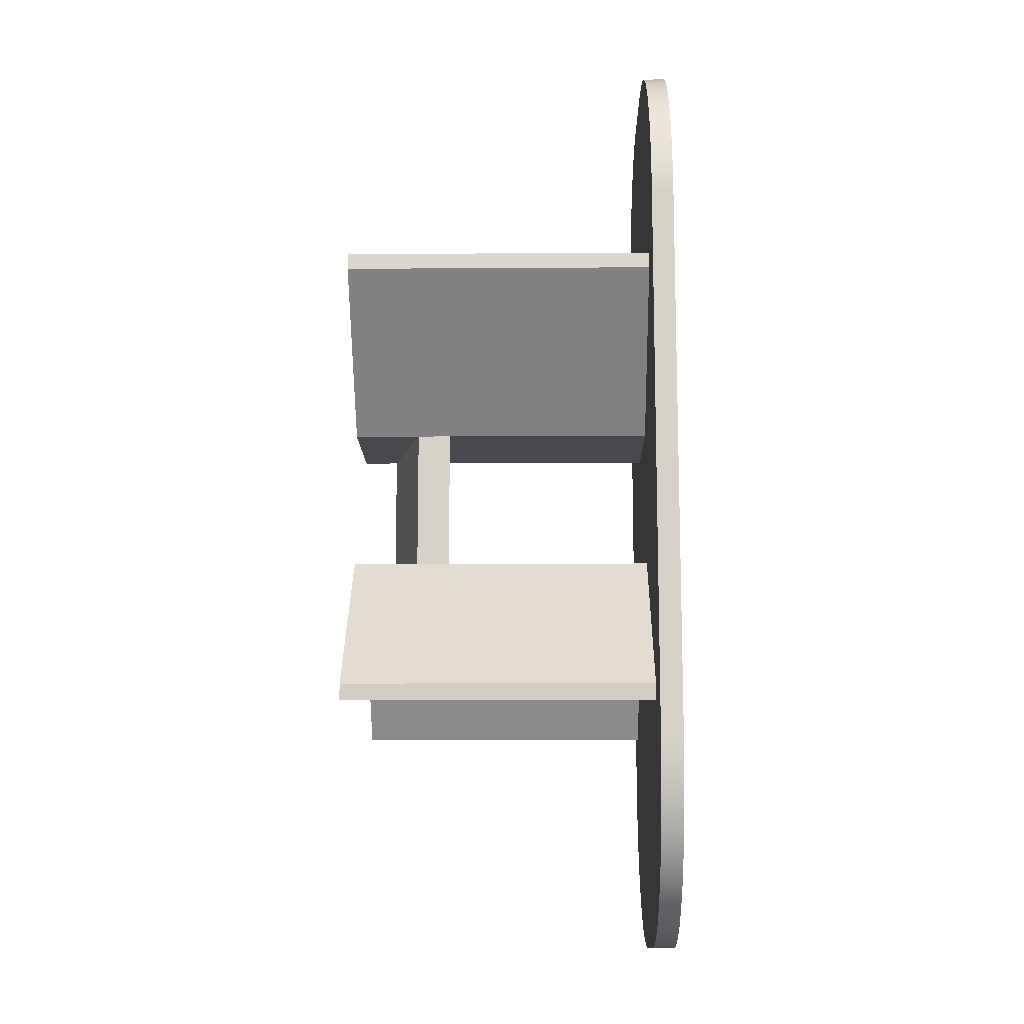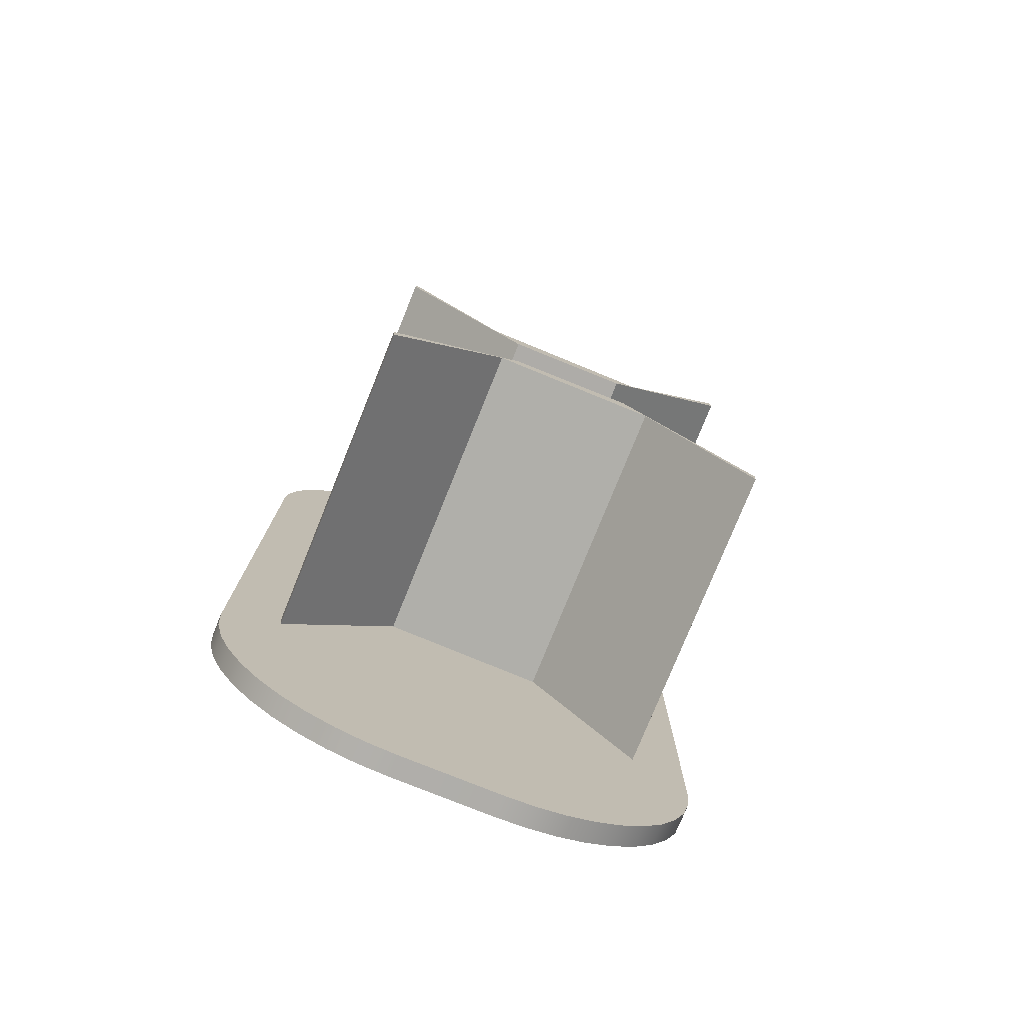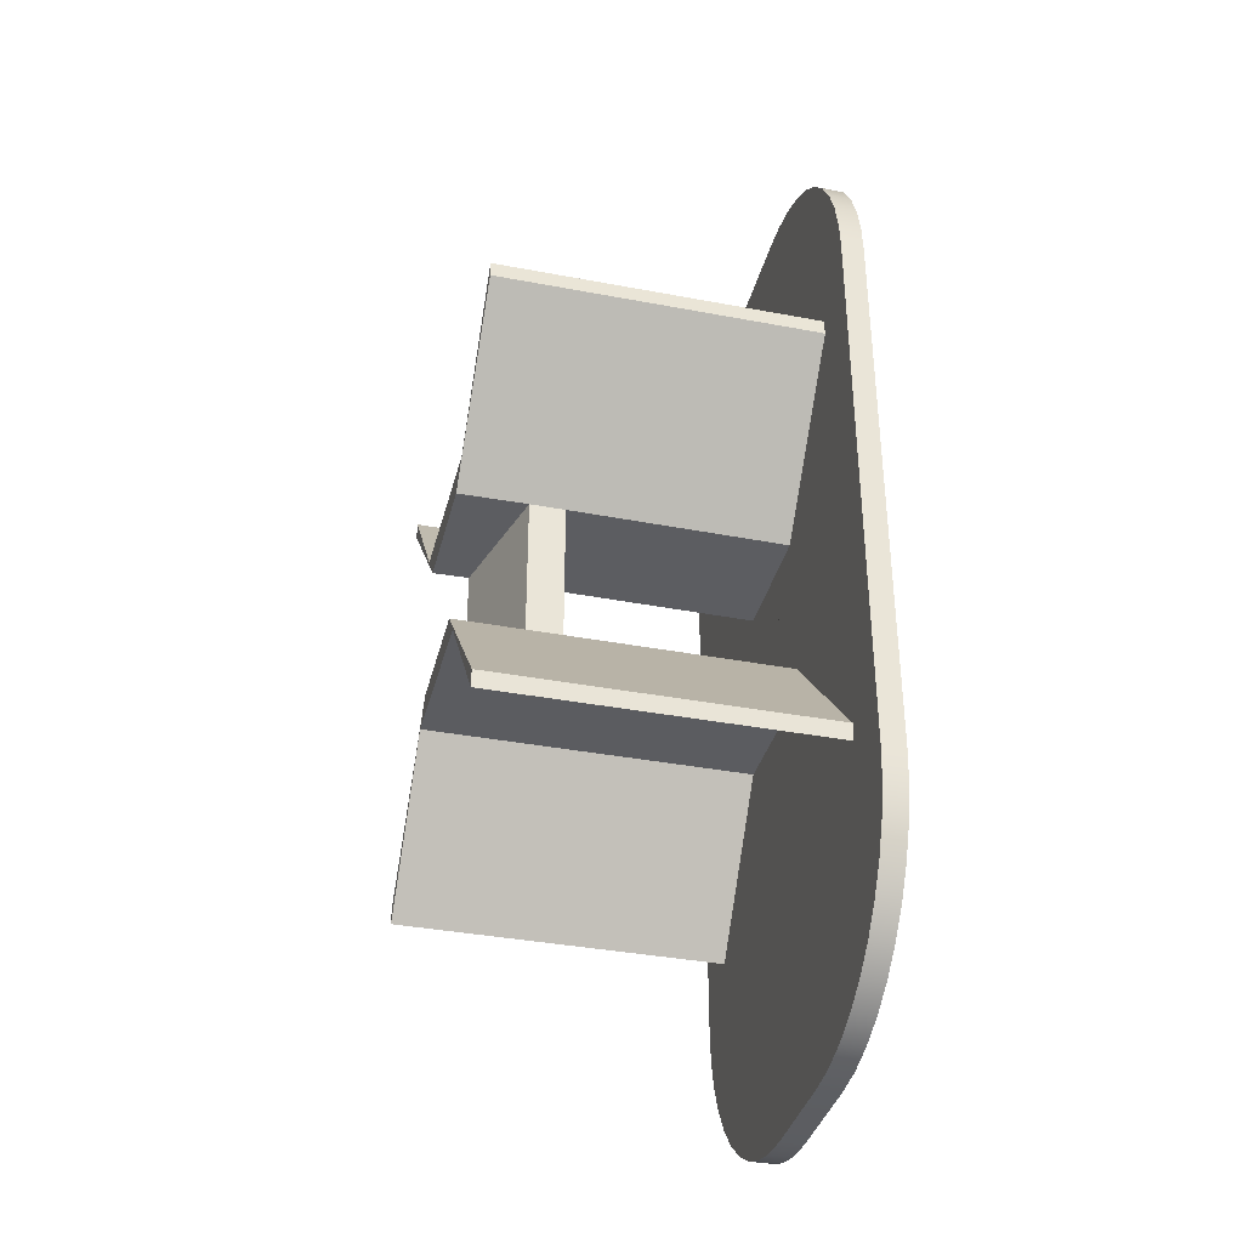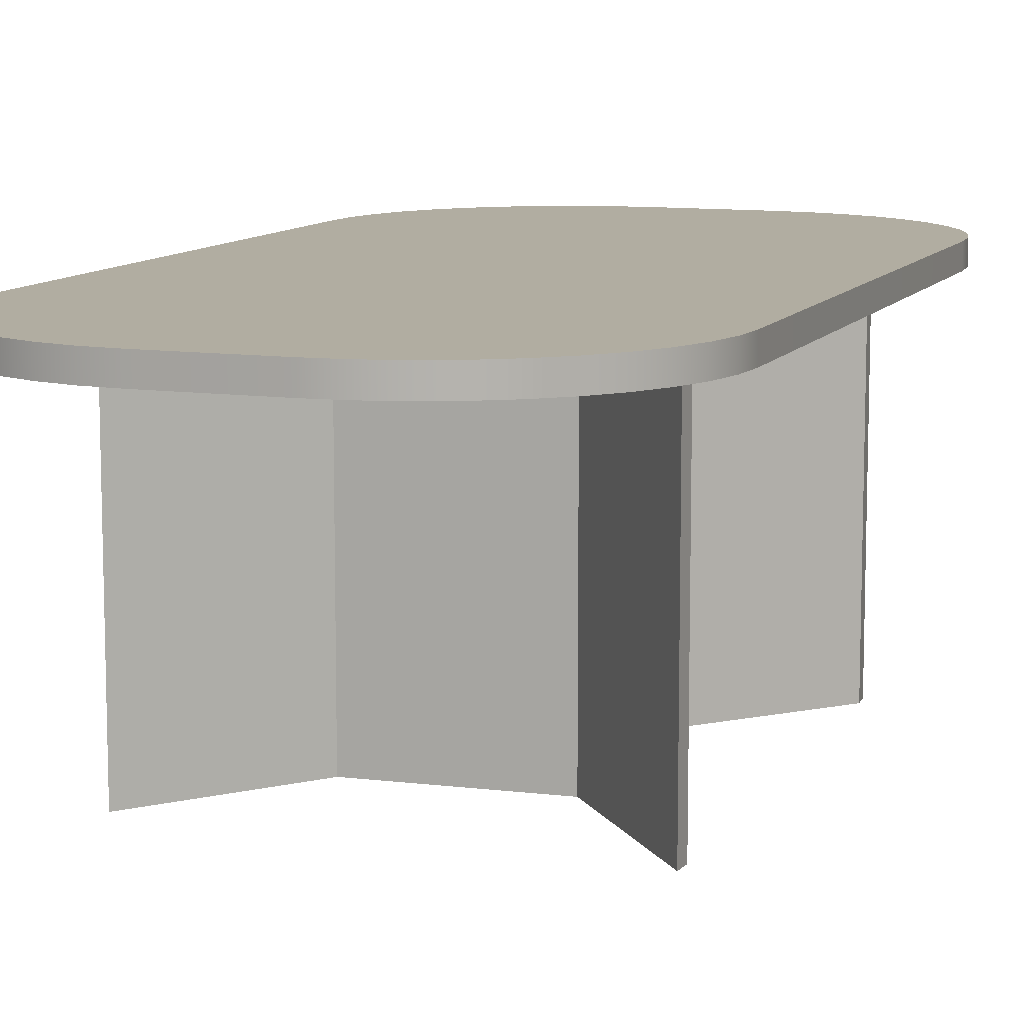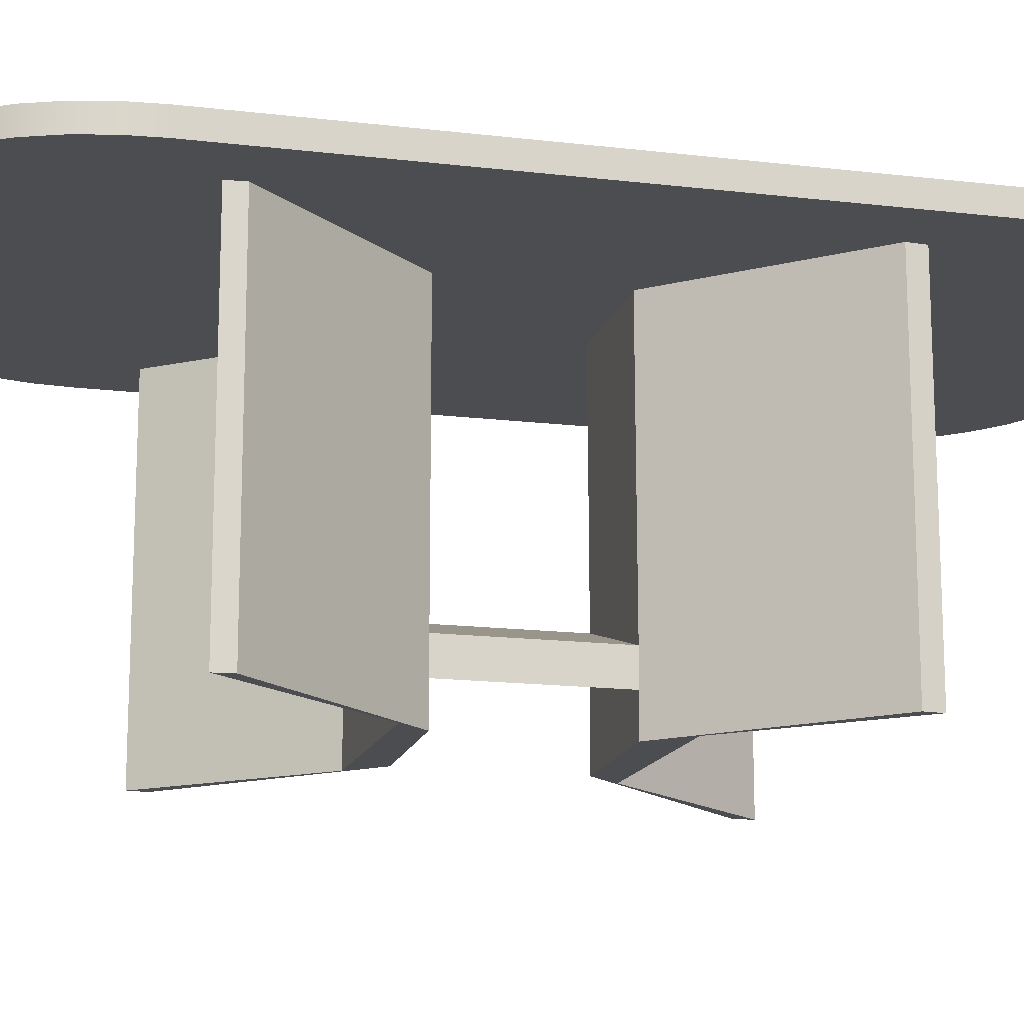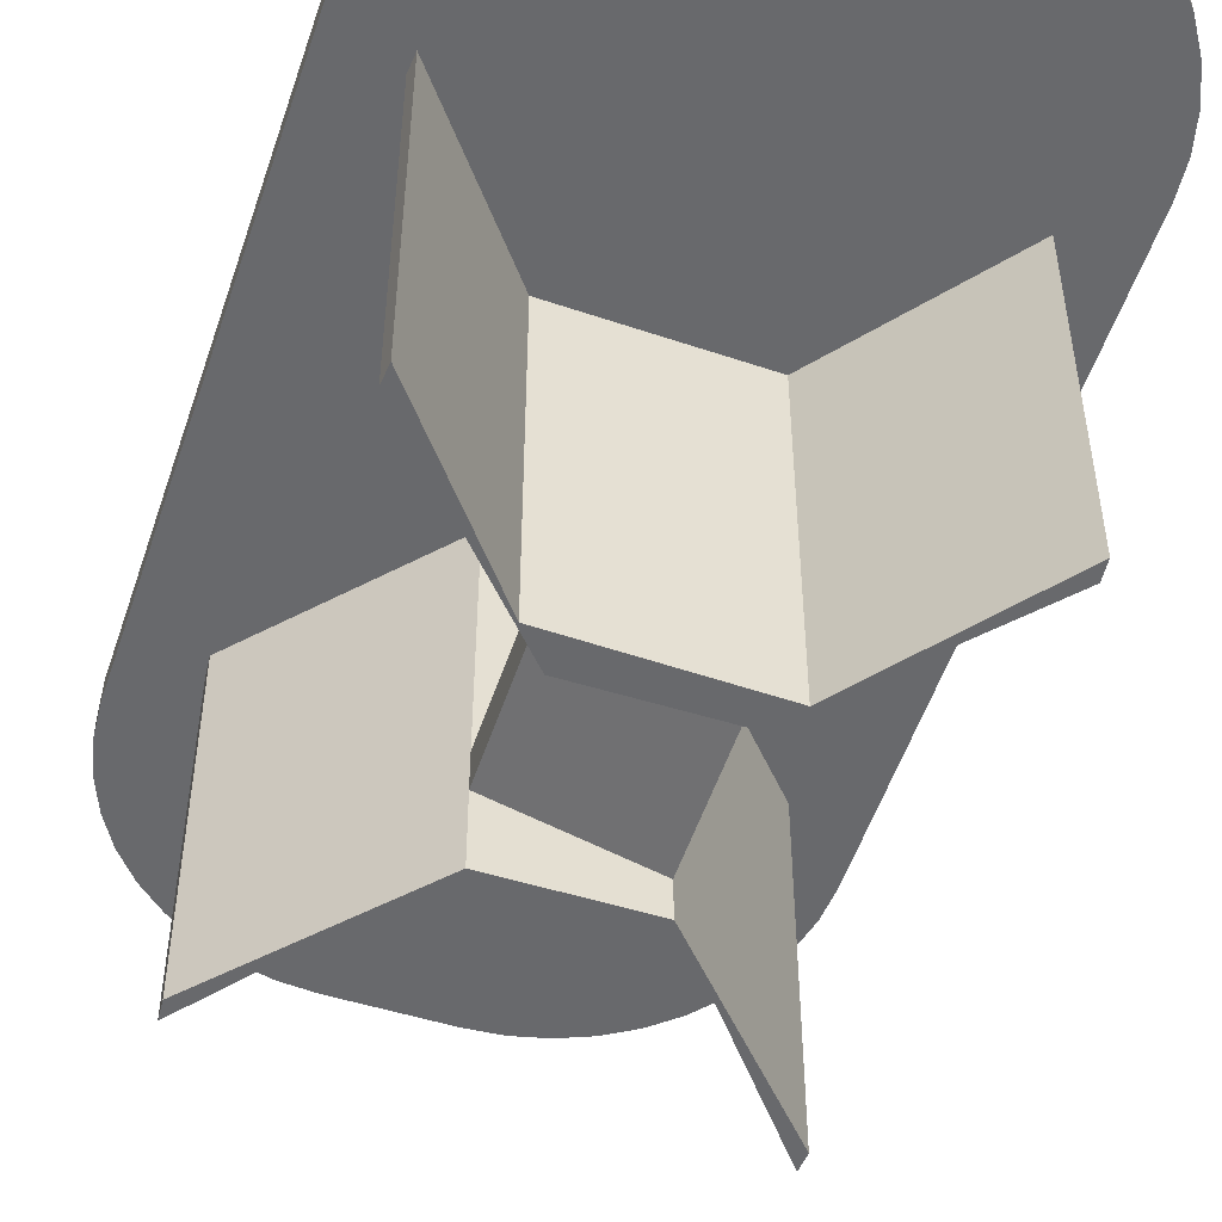
<metadata>
{"format":"obj","ext":"obj","renderer":"f3d","projection":"perspective","resolution":1024,"background":"white","views":[{"elev":-12.6,"azim":90.9,"up":"+Z"},{"elev":-77.6,"azim":-22.0,"up":"+Z"},{"elev":-36.9,"azim":76.2,"up":"+Z"},{"elev":10.4,"azim":20.0,"up":"+Y"},{"elev":-15.9,"azim":-104.1,"up":"+Y"},{"elev":-52.8,"azim":161.7,"up":"+Y"}]}
</metadata>
<code>
v -166.4 38.66 50.02
v -166.4 35.89 50.02
v -153.8 35.89 50.02
v -153.8 38.66 50.02
v -166.4 35.89 -69.93
v -166.4 38.66 -69.93
v -153.8 38.66 -69.93
v -153.8 35.89 -69.93
v -128.6 38.66 24.85
v -128.6 35.89 24.85
v -128.6 35.89 -44.75
v -128.6 38.66 -44.75
v -191.6 38.66 -44.75
v -191.6 35.89 -44.75
v -191.6 35.89 24.85
v -191.6 38.66 24.85
v -191.2 35.89 28.78
v -191.2 38.66 28.78
v -190.3 35.89 32.63
v -190.3 38.66 32.63
v -188.8 35.89 36.28
v -188.8 38.66 36.28
v -186.7 35.89 39.64
v -186.7 38.66 39.64
v -184.2 35.89 42.65
v -184.2 38.66 42.65
v -181.2 35.89 45.21
v -181.2 38.66 45.21
v -177.8 35.89 47.28
v -177.8 38.66 47.28
v -174.2 35.89 48.79
v -174.2 38.66 48.79
v -170.3 35.89 49.71
v -170.3 38.66 49.71
v -149.8 35.89 49.71
v -149.8 38.66 49.71
v -146 35.89 48.79
v -146 38.66 48.79
v -142.4 35.89 47.28
v -142.4 38.66 47.28
v -139 35.89 45.21
v -139 38.66 45.21
v -136 35.89 42.65
v -136 38.66 42.65
v -133.4 35.89 39.64
v -133.4 38.66 39.64
v -131.4 35.89 36.28
v -131.4 38.66 36.28
v -129.8 35.89 32.63
v -129.8 38.66 32.63
v -128.9 35.89 28.78
v -128.9 38.66 28.78
v -191.2 38.66 -48.69
v -191.2 35.89 -48.69
v -190.3 38.66 -52.53
v -190.3 35.89 -52.53
v -188.8 38.66 -56.18
v -188.8 35.89 -56.18
v -186.7 38.66 -59.55
v -186.7 35.89 -59.55
v -184.2 38.66 -62.55
v -184.2 35.89 -62.55
v -181.2 38.66 -65.12
v -181.2 35.89 -65.12
v -177.8 38.66 -67.18
v -177.8 35.89 -67.18
v -174.2 38.66 -68.7
v -174.2 35.89 -68.7
v -170.3 38.66 -69.62
v -170.3 35.89 -69.62
v -149.8 38.66 -69.62
v -149.8 35.89 -69.62
v -146 38.66 -68.7
v -146 35.89 -68.7
v -142.4 38.66 -67.18
v -142.4 35.89 -67.18
v -139 38.66 -65.12
v -139 35.89 -65.12
v -136 38.66 -62.55
v -136 35.89 -62.55
v -133.4 38.66 -59.55
v -133.4 35.89 -59.55
v -131.4 38.66 -56.18
v -131.4 35.89 -56.18
v -129.8 38.66 -52.53
v -129.8 35.89 -52.53
v -128.9 38.66 -48.69
v -128.9 35.89 -48.69
v -160.1 35.89 -9.952
v -160.1 35.89 -9.953
v -155.2 35.89 -3.856
v -166.5 35.89 -1.975
v -154.6 35.89 -16.77
v -164.6 35.89 -15.61
v -152.5 35.89 -18.88
v -135.7 35.89 -37.44
v -149.6 35.89 -22.52
v -135.9 35.89 -39.54
v -171.1 35.89 3.231
v -167.7 35.89 -1.024
v -184.5 35.89 17.54
v -184.3 35.89 19.64
v -170.1 35.89 -21.9
v -184.3 35.89 -39.54
v -184.5 35.89 -37.44
v -167.7 35.89 -18.88
v -149.9 35.89 2.228
v -135.9 35.89 19.64
v -135.7 35.89 17.54
v -152.5 35.89 -1.023
v -167.7 -3.943 -1.024
v -171.1 -3.943 3.231
v -184.3 -3.943 19.64
v -184.5 -3.943 17.54
v -135.9 -3.943 19.64
v -149.9 -3.943 2.228
v -152.5 -3.943 -1.023
v -135.7 -3.943 17.54
v -184.3 35.81 19.64
v -184.5 35.81 17.54
v -167.7 35.81 -1.024
v -167.7 4.28 -0.9249
v -167.7 0.4571 -0.9248
v -135.9 35.81 19.64
v -149.9 35.81 2.228
v -152.5 35.81 -1.023
v -135.7 35.81 17.54
v -152.5 4.584 -0.925
v -152.5 8.892 -0.9251
v -171.1 35.81 3.231
v -135.7 -3.943 -37.44
v -152.5 -3.943 -18.88
v -149.6 -3.943 -22.52
v -135.9 -3.943 -39.54
v -184.3 -3.943 -39.54
v -170.1 -3.943 -21.9
v -167.7 -3.943 -18.88
v -184.5 -3.943 -37.44
v -135.7 35.81 -37.44
v -152.5 35.81 -18.88
v -152.5 8.892 -18.88
v -152.5 4.584 -18.88
v -135.9 35.81 -39.54
v -184.3 35.81 -39.54
v -170.1 35.81 -21.9
v -167.7 35.81 -18.88
v -184.5 35.81 -37.44
v -167.7 0.4571 -18.88
v -167.7 4.28 -18.88
v -149.6 35.81 -22.52
g polySurface534_polySurface534
f 4 1 2
f 2 3 4
f 8 5 6
f 6 7 8
f 12 9 10
f 10 11 12
f 16 13 14
f 14 15 16
f 16 15 17
f 17 18 16
f 18 17 19
f 19 20 18
f 20 19 21
f 21 22 20
f 22 21 23
f 23 24 22
f 24 23 25
f 25 26 24
f 26 25 27
f 27 28 26
f 28 27 29
f 29 30 28
f 30 29 31
f 31 32 30
f 32 31 33
f 33 34 32
f 34 33 2
f 2 1 34
f 4 3 35
f 35 36 4
f 36 35 37
f 37 38 36
f 38 37 39
f 39 40 38
f 40 39 41
f 41 42 40
f 42 41 43
f 43 44 42
f 44 43 45
f 45 46 44
f 46 45 47
f 47 48 46
f 48 47 49
f 49 50 48
f 50 49 51
f 51 52 50
f 52 51 10
f 10 9 52
f 14 13 53
f 53 54 14
f 54 53 55
f 55 56 54
f 56 55 57
f 57 58 56
f 58 57 59
f 59 60 58
f 60 59 61
f 61 62 60
f 62 61 63
f 63 64 62
f 64 63 65
f 65 66 64
f 66 65 67
f 67 68 66
f 68 67 69
f 69 70 68
f 70 69 6
f 6 5 70
f 8 7 71
f 71 72 8
f 72 71 73
f 73 74 72
f 74 73 75
f 75 76 74
f 76 75 77
f 77 78 76
f 78 77 79
f 79 80 78
f 80 79 81
f 81 82 80
f 82 81 83
f 83 84 82
f 84 83 85
f 85 86 84
f 86 85 87
f 87 88 86
f 88 87 12
f 12 11 88
f 12 87 85
f 12 85 83
f 12 83 81
f 12 81 79
f 12 79 77
f 12 77 75
f 12 75 73
f 12 73 71
f 12 71 7
f 12 7 6
f 12 6 69
f 12 69 67
f 12 67 65
f 12 65 63
f 12 63 61
f 12 61 59
f 12 59 57
f 12 57 55
f 12 55 53
f 12 53 13
f 12 13 16
f 12 16 18
f 12 18 20
f 12 20 22
f 12 22 24
f 12 24 26
f 12 26 28
f 12 28 30
f 12 30 32
f 12 32 34
f 12 34 1
f 12 1 4
f 12 4 36
f 12 36 38
f 12 38 40
f 12 40 42
f 12 42 44
f 12 44 46
f 12 46 48
f 12 48 50
f 12 50 52
f 52 9 12
f 90 11 10
f 10 89 90
f 92 90 89
f 92 89 91
f 92 91 51
f 92 51 49
f 92 49 47
f 92 47 45
f 92 45 43
f 92 43 41
f 92 41 39
f 92 39 37
f 92 37 35
f 92 35 3
f 92 3 2
f 92 2 33
f 92 33 31
f 92 31 29
f 92 29 27
f 92 27 25
f 92 25 23
f 92 23 21
f 92 21 19
f 19 17 92
f 14 90 15
f 86 88 93
f 86 93 90
f 86 90 94
f 86 94 54
f 86 54 56
f 86 56 58
f 86 58 60
f 86 60 62
f 86 62 64
f 86 64 66
f 86 66 68
f 86 68 70
f 86 70 5
f 86 5 8
f 86 8 72
f 86 72 74
f 86 74 76
f 86 76 78
f 86 78 80
f 86 80 82
f 82 84 86
f 96 11 90
f 90 95 96
f 95 90 93
f 93 97 95
f 98 88 11
f 11 96 98
f 100 90 92
f 92 99 100
f 102 17 15
f 15 101 102
f 101 15 90
f 90 100 101
f 104 54 94
f 94 103 104
f 106 90 14
f 14 105 106
f 105 14 54
f 54 104 105
f 108 51 91
f 91 107 108
f 110 89 10
f 10 109 110
f 109 10 51
f 51 108 109
f 98 97 93
f 93 88 98
f 106 103 94
f 94 90 106
f 110 107 91
f 91 89 110
f 102 99 92
f 92 17 102
f 106 95 97
f 97 103 106
f 99 107 110
f 110 100 99
f 98 96 95
f 105 104 103
f 97 98 95
f 97 95 106
f 106 105 103
f 106 103 97
f 99 102 101
f 99 101 100
f 99 100 110
f 110 109 108
f 110 108 107
f 99 110 107
g polySurface534_polySurface534
f 114 111 112
f 112 113 114
f 118 115 116
f 116 117 118
f 113 119 120
f 120 114 113
f 114 120 121
f 114 121 122
f 114 122 123
f 123 111 114
f 115 124 125
f 125 116 115
f 129 126 127
f 129 127 118
f 118 117 128
f 118 128 129
f 118 127 124
f 124 115 118
f 113 112 130
f 130 119 113
f 121 126 129
f 129 122 121
f 111 117 116
f 116 112 111
f 112 116 125
f 125 130 112
f 111 123 128
f 128 117 111
f 125 124 127
f 125 127 126
f 125 126 121
f 120 119 130
f 130 125 121
f 130 121 120
f 131 132 133
f 131 133 134
f 138 135 136
f 136 137 138
f 131 139 140
f 131 140 141
f 131 141 142
f 142 132 131
f 134 143 139
f 139 131 134
f 135 144 145
f 145 136 135
f 149 146 147
f 149 147 138
f 138 137 148
f 138 148 149
f 138 147 144
f 144 135 138
f 134 133 150
f 150 143 134
f 145 150 133
f 133 136 145
f 136 133 132
f 132 137 136
f 146 149 141
f 141 140 146
f 137 132 142
f 142 148 137
f 123 148 142
f 142 128 123
f 128 142 141
f 141 129 128
f 129 141 149
f 149 122 129
f 122 149 148
f 148 123 122
f 139 143 150
f 145 144 147
f 145 147 146
f 145 146 140
f 140 139 150
f 150 145 140

</code>
